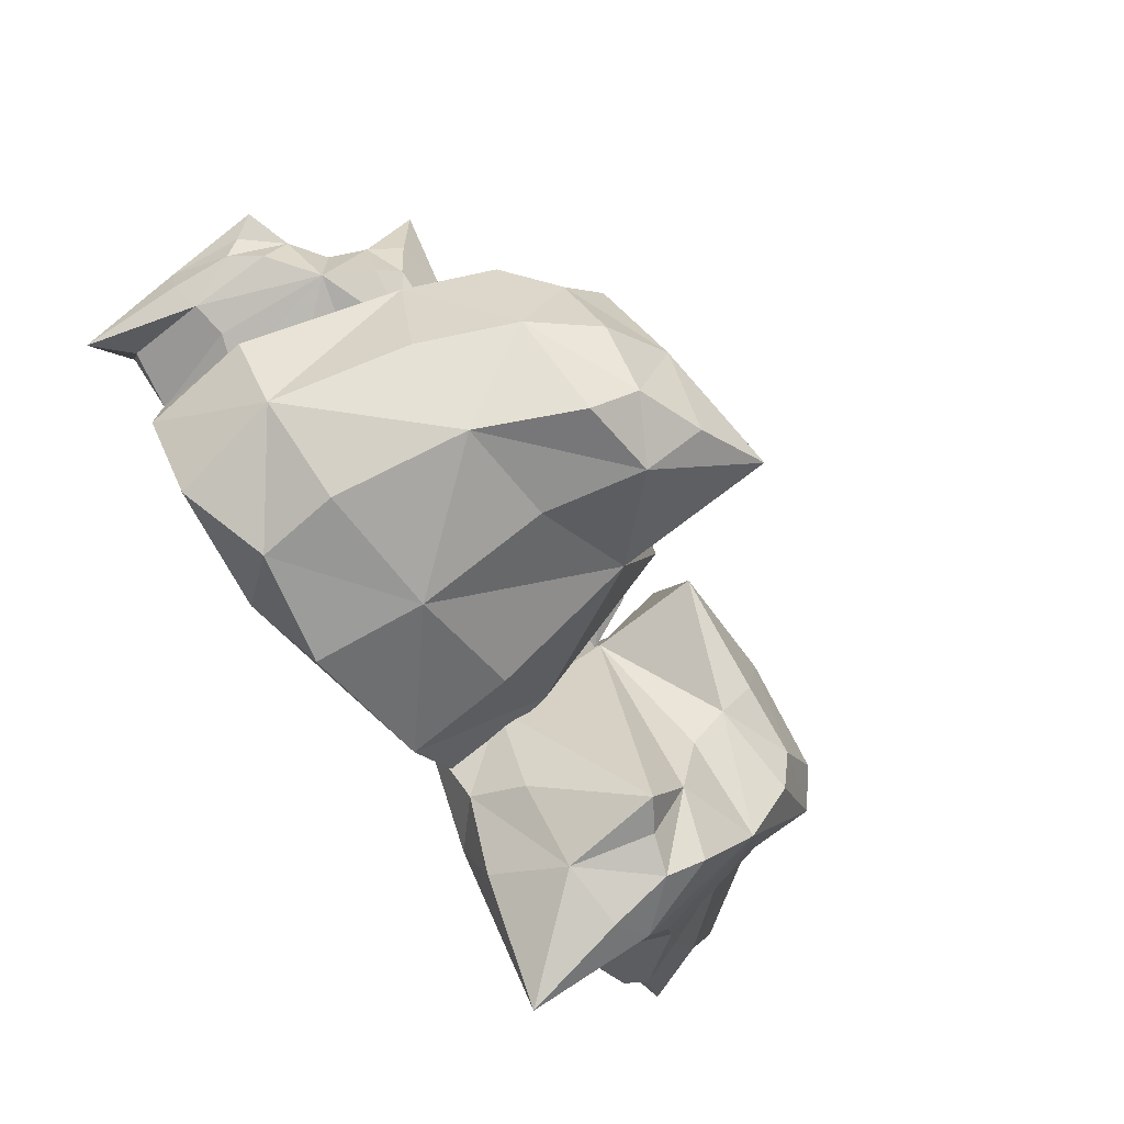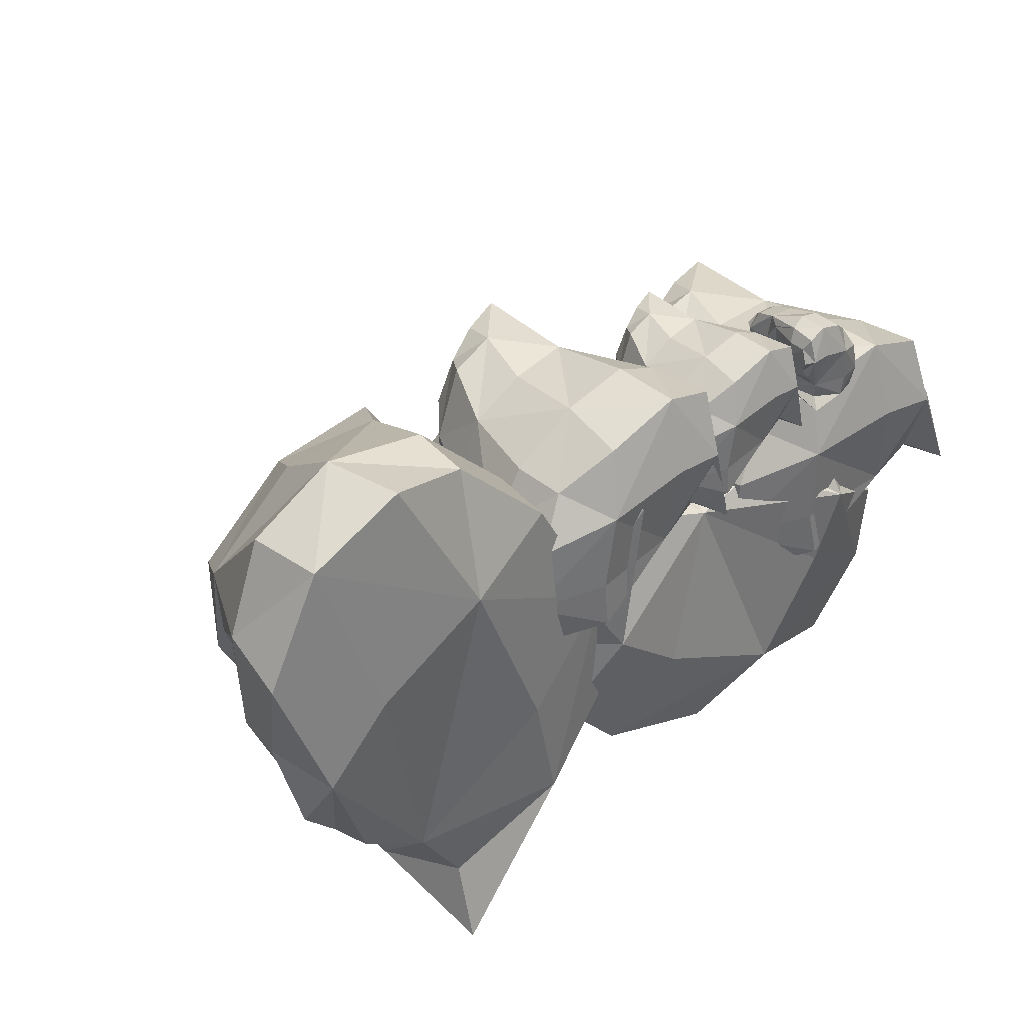
<metadata>
{"format":"obj","ext":"obj","renderer":"f3d","projection":"perspective","resolution":1024,"background":"white","views":[{"elev":-73.8,"azim":127.7,"up":"+Z"},{"elev":39.5,"azim":-40.8,"up":"+Z"}]}
</metadata>
<code>
v  0.8216 0.03014 0.3514
v  1.134 0.03915 0.1071
v  0.6954 0.04165 0.05294
v  0.9701 0.07405 -0.0181
v  0.8121 0.3814 0.3582
v  1.076 0.3185 0.1902
v  0.7088 0.3332 0.1094
v  0.9428 0.3138 -0.000801
v  0.6152 0.07405 0.2381
v  0.6897 0 0.4452
v  0.6989 0.2733 0.4022
v  0.6375 0.3332 0.3547
v  0.8559 0.4819 0.2734
v  0.9732 0.4567 0.1897
v  0.8628 0.4678 0.04361
v  0.7088 0.5177 0.1094
v  0.9488 0.05587 0.3565
v  1.087 0.05352 0.2837
v  1.054 0.2687 0.2347
v  0.9053 0.2687 0.3207
v  0.9216 0 0.08225
v  0.8553 0.5043 0.1578
v  1.006 0.1275 0.3237
v  1.085 0.1666 0.02879
v  0.8308 0.1666 -0.00959
v  0.6415 0.1666 0.3617
v  0.6664 0 0.2555
v  0.745 0.1878 0.4205
v  0.7086 0.3544 0.3224
v  0.63 0.1666 0.1573
v  0.9568 0.4333 0.2904
v  0.9857 0.4121 0.08251
v  0.7952 0.4254 0.03008
v  0.7664 0.4466 0.238
v  1.027 -0.006844 0.2937
v  1.133 0.1471 0.2067
v  0.9671 0.3222 0.2845
v  0.8605 0.1683 0.3716
v  0.7537 0 0.1782
v  0.8493 0.04165 -0.008506
v  1.066 0.04165 0.0162
v  0.9974 -0.001711 0.2029
v  0.9581 0.3767 0.2894
v  1.038 0.3113 0.06817
v  0.8261 0.3146 0.0222
v  0.7456 0.3881 0.2625
v  1.142 0.1617 0.1155
v  0.8015 0.1935 0.396
v  0.9763 0.1666 -0.02306
v  0.6986 0.1666 0.05521
v  0.6367 0.04165 0.316
v  0.6915 0.1719 0.4182
v  0.6693 0.2969 0.371
v  0.6145 0.1666 0.2688
v  0.6176 0.04165 0.1445
v  0.7258 0.04695 0.3832
v  0.7355 0.3234 0.3921
v  0.9327 0.4798 0.2568
v  0.926 0.4745 0.1022
v  0.7883 0.4913 0.05996
v  0.795 0.4966 0.2145
v  0.8428 0.4539 0.3154
v  1.03 0.4107 0.2004
v  0.886 0.4221 0.003519
v  1.025 0.02332 0.3392
v  1.081 0.1324 0.2826
v  0.927 0.1377 0.3475
v  0.9063 0.03693 0.3627
v  1.132 0.03163 0.2225
v  1.066 0.2678 0.2321
v  0.8829 0.2943 0.3393
o Box001
g Box001
f 1 39 21 42
f 3 40 21 39
f 4 41 21 40
f 2 42 21 41
f 13 58 22 61
f 14 59 22 58
f 15 60 22 59
f 16 61 22
f 60 16 22
f 17 65 23 67
f 18 66 23 65
f 19 20 23
f 66 19 23
f 20 67 23
f 2 41 24 47
f 4 49 24 41
f 8 44 24 49
f 6 47 24 44
f 4 40 25 49
f 3 50 25 40
f 7 45 25
f 50 7 25
f 8 49 25 45
f 9 51 26 54
f 10 52 26
f 51 10 26
f 11 53 26 52
f 12 54 26
f 53 12 26
f 3 39 27 55
f 1 56 27 39
f 10 51 27
f 56 10 27
f 9 55 27 51
f 1 48 28 56
f 5 57 28 48
f 11 52 28 57
f 10 56 28
f 52 10 28
f 5 46 29 57
f 7 12 29
f 46 7 29
f 12 53 29
f 11 57 29 53
f 7 50 30
f 3 55 30 50
f 9 54 30 55
f 12 7 30
f 54 12 30
f 5 43 31 62
f 6 63 31 43
f 14 58 31 63
f 13 62 31 58
f 6 44 32 63
f 8 64 32 44
f 15 59 32 64
f 14 63 32 59
f 8 45 33 64
f 7 16 33
f 45 7 33
f 16 60 33
f 15 64 33 60
f 7 46 34
f 5 62 34 46
f 13 61 34 62
f 16 7 34
f 61 16 34
f 1 42 35 68
f 2 69 35 42
f 18 65 35 69
f 17 68 35 65
f 2 47 36 69
f 6 70 36 47
f 19 66 36
f 70 19 36
f 18 69 36 66
f 6 43 37 70
f 5 71 37 43
f 20 19 37
f 71 20 37
f 19 70 37
f 5 48 38 71
f 1 68 38 48
f 17 67 38 68
f 20 71 38
f 67 20 38
v  1.128 0.0198 0.2541
v  0.8699 0.02571 0.2904
v  1.102 0.02736 0.4653
v  0.922 0.04864 0.4154
v  1.135 0.2505 0.2533
v  0.9299 0.2092 0.2621
v  1.112 0.2189 0.4287
v  0.9432 0.2061 0.4146
v  1.208 0.04864 0.3862
v  1.234 0 0.244
v  1.214 0.1795 0.2654
v  1.234 0.2189 0.3126
v  1.083 0.3165 0.2871
v  0.9885 0.3 0.2962
v  1.003 0.3072 0.4156
v  1.112 0.34 0.4287
v  1.057 0.0367 0.2094
v  0.9545 0.03515 0.2053
v  0.9572 0.1765 0.244
v  1.07 0.1765 0.244
v  0.9826 0 0.3743
v  1.045 0.3312 0.3531
v  1.014 0.08375 0.2091
v  0.8722 0.1094 0.3511
v  1.004 0.1094 0.4564
v  1.234 0.1094 0.3073
v  1.185 0 0.3595
v  1.194 0.1234 0.2399
v  1.183 0.2328 0.3076
v  1.173 0.1094 0.4273
v  1.031 0.2846 0.2443
v  0.9462 0.2707 0.3531
v  1.037 0.2794 0.4455
v  1.122 0.2934 0.3367
v  0.9922 -0.004496 0.2195
v  0.903 0.09659 0.234
v  1.023 0.2116 0.2443
v  1.112 0.1105 0.2298
v  1.11 0 0.3748
v  0.9939 0.02736 0.4497
v  0.8785 0.02736 0.3643
v  0.979 -0.001124 0.2808
v  1.03 0.2474 0.2445
v  0.912 0.2045 0.3442
v  1.017 0.2067 0.4398
v  1.142 0.2549 0.3296
v  0.8682 0.1062 0.283
v  1.154 0.1271 0.2353
v  0.9168 0.1094 0.4162
v  1.101 0.1094 0.4629
v  1.221 0.02736 0.3349
v  1.224 0.1129 0.2588
v  1.221 0.195 0.2929
v  1.218 0.1094 0.369
v  1.176 0.02736 0.4387
v  1.193 0.03084 0.2674
v  1.19 0.2124 0.2592
v  1.034 0.3152 0.2713
v  0.9866 0.3117 0.3615
v  1.051 0.3227 0.4308
v  1.098 0.3262 0.3406
v  1.104 0.2981 0.2675
v  0.9594 0.2697 0.2713
v  0.9769 0.2772 0.4308
v  1.008 0.01532 0.1943
v  0.9577 0.08696 0.208
v  1.067 0.09044 0.2216
v  1.083 0.02426 0.2198
v  0.9088 0.02078 0.2253
v  0.9495 0.1759 0.2416
v  1.089 0.1933 0.2408
o Box002
g Box002
f 72 110 92 113
f 74 111 92 110
f 75 112 92 111
f 73 113 92 112
f 84 129 93 132
f 85 130 93 129
f 86 131 93 130
f 87 132 93
f 131 87 93
f 88 136 94 138
f 89 137 94 136
f 90 91 94
f 137 90 94
f 91 138 94
f 73 112 95 118
f 75 120 95 112
f 79 115 95 120
f 77 118 95 115
f 75 111 96 120
f 74 121 96 111
f 78 116 96
f 121 78 96
f 79 120 96 116
f 80 122 97 125
f 81 123 97
f 122 81 97
f 82 124 97 123
f 83 125 97
f 124 83 97
f 74 110 98 126
f 72 127 98 110
f 81 122 98
f 127 81 98
f 80 126 98 122
f 72 119 99 127
f 76 128 99 119
f 82 123 99 128
f 81 127 99
f 123 81 99
f 76 117 100 128
f 78 83 100
f 117 78 100
f 83 124 100
f 82 128 100 124
f 78 121 101
f 74 126 101 121
f 80 125 101 126
f 83 78 101
f 125 83 101
f 76 114 102 133
f 77 134 102 114
f 85 129 102 134
f 84 133 102 129
f 77 115 103 134
f 79 135 103 115
f 86 130 103 135
f 85 134 103 130
f 79 116 104 135
f 78 87 104
f 116 78 104
f 87 131 104
f 86 135 104 131
f 78 117 105
f 76 133 105 117
f 84 132 105 133
f 87 78 105
f 132 87 105
f 72 113 106 139
f 73 140 106 113
f 89 136 106 140
f 88 139 106 136
f 73 118 107 140
f 77 141 107 118
f 90 137 107
f 141 90 107
f 89 140 107 137
f 77 114 108 141
f 76 142 108 114
f 91 90 108
f 142 91 108
f 90 141 108
f 76 119 109 142
f 72 139 109 119
f 88 138 109 139
f 91 142 109
f 138 91 109
v  0.7466 0.0198 0.3598
v  0.5488 0.02571 0.3615
v  0.7523 0.02736 0.5525
v  0.6052 0.04864 0.484
v  0.7525 0.2505 0.36
v  0.5923 0.2092 0.3426
v  0.7563 0.2189 0.52
v  0.6217 0.2061 0.4858
v  0.826 0.04864 0.4924
v  0.8284 0 0.3636
v  0.8159 0.1795 0.381
v  0.8369 0.2189 0.4273
v  0.7153 0.3165 0.3848
v  0.6425 0.3 0.3816
v  0.669 0.3072 0.4942
v  0.7563 0.34 0.52
v  0.6856 0.0367 0.3095
v  0.6045 0.03515 0.293
v  0.6115 0.1765 0.3292
v  0.7001 0.1765 0.3432
v  0.6476 0 0.4533
v  0.694 0.3312 0.4414
v  0.6514 0.08375 0.3039
v  0.5581 0.1094 0.4181
v  0.6746 0.1094 0.5321
v  0.8363 0.1094 0.4224
v  0.8043 0 0.4647
v  0.7969 0.1234 0.3548
v  0.7962 0.2328 0.4163
v  0.8037 0.1094 0.5262
v  0.6693 0.2846 0.3386
v  0.6164 0.2707 0.4291
v  0.6994 0.2794 0.5262
v  0.7523 0.2934 0.4357
v  0.6359 -0.004496 0.3108
v  0.5677 0.09659 0.3132
v  0.6633 0.2116 0.3377
v  0.7314 0.1105 0.3353
v  0.7473 0 0.4696
v  0.6658 0.02736 0.5247
v  0.5647 0.02736 0.4311
v  0.6332 -0.001124 0.366
v  0.6685 0.2474 0.3387
v  0.5885 0.2045 0.4166
v  0.6829 0.2067 0.5184
v  0.767 0.2549 0.4316
v  0.5465 0.1062 0.3544
v  0.7647 0.1271 0.3456
v  0.6012 0.1094 0.4841
v  0.7512 0.1094 0.5502
v  0.8301 0.02736 0.4464
v  0.8225 0.1129 0.3761
v  0.8245 0.195 0.4074
v  0.8321 0.1094 0.4777
v  0.8073 0.02736 0.5371
v  0.7992 0.03084 0.3802
v  0.7962 0.2124 0.3723
v  0.6748 0.3152 0.3641
v  0.6492 0.3117 0.4419
v  0.7084 0.3227 0.5142
v  0.734 0.3262 0.4364
v  0.7296 0.2981 0.3693
v  0.6166 0.2697 0.3549
v  0.6502 0.2772 0.505
v  0.6454 0.01532 0.2894
v  0.6074 0.08696 0.2959
v  0.6945 0.09044 0.322
v  0.7074 0.02426 0.3224
v  0.5712 0.02078 0.3059
v  0.6052 0.1759 0.326
v  0.7145 0.1933 0.3426
o Box003
g Box003
f 143 181 163 184
f 145 182 163 181
f 146 183 163 182
f 144 184 163 183
f 155 200 164 203
f 156 201 164 200
f 157 202 164 201
f 158 203 164
f 202 158 164
f 159 207 165 209
f 160 208 165 207
f 161 162 165
f 208 161 165
f 162 209 165
f 144 183 166 189
f 146 191 166 183
f 150 186 166 191
f 148 189 166 186
f 146 182 167 191
f 145 192 167 182
f 149 187 167
f 192 149 167
f 150 191 167 187
f 151 193 168 196
f 152 194 168
f 193 152 168
f 153 195 168 194
f 154 196 168
f 195 154 168
f 145 181 169 197
f 143 198 169 181
f 152 193 169
f 198 152 169
f 151 197 169 193
f 143 190 170 198
f 147 199 170 190
f 153 194 170 199
f 152 198 170
f 194 152 170
f 147 188 171 199
f 149 154 171
f 188 149 171
f 154 195 171
f 153 199 171 195
f 149 192 172
f 145 197 172 192
f 151 196 172 197
f 154 149 172
f 196 154 172
f 147 185 173 204
f 148 205 173 185
f 156 200 173 205
f 155 204 173 200
f 148 186 174 205
f 150 206 174 186
f 157 201 174 206
f 156 205 174 201
f 150 187 175 206
f 149 158 175
f 187 149 175
f 158 202 175
f 157 206 175 202
f 149 188 176
f 147 204 176 188
f 155 203 176 204
f 158 149 176
f 203 158 176
f 143 184 177 210
f 144 211 177 184
f 160 207 177 211
f 159 210 177 207
f 144 189 178 211
f 148 212 178 189
f 161 208 178
f 212 161 178
f 160 211 178 208
f 148 185 179 212
f 147 213 179 185
f 162 161 179
f 213 162 179
f 161 212 179
f 147 190 180 213
f 143 210 180 190
f 159 209 180 210
f 162 213 180
f 209 162 180
v  0.8941 0.01268 0.4324
v  0.7674 0.01647 0.4335
v  0.8977 0.01752 0.5559
v  0.8035 0.03116 0.512
v  0.8979 0.1605 0.4326
v  0.7953 0.134 0.4214
v  0.9003 0.1402 0.5351
v  0.8141 0.132 0.5132
v  0.9449 0.03116 0.5174
v  0.9465 0 0.4349
v  0.9385 0.115 0.4461
v  0.952 0.1402 0.4757
v  0.874 0.2028 0.4485
v  0.8274 0.1922 0.4464
v  0.8444 0.1968 0.5186
v  0.9003 0.2178 0.5351
v  0.855 0.02351 0.4003
v  0.8031 0.02252 0.3897
v  0.8075 0.1131 0.4129
v  0.8643 0.1131 0.4219
v  0.8307 0 0.4924
v  0.8604 0.2122 0.4847
v  0.8331 0.05365 0.3966
v  0.7733 0.0701 0.4698
v  0.848 0.0701 0.5429
v  0.9515 0.0701 0.4725
v  0.931 0 0.4997
v  0.9263 0.07902 0.4293
v  0.9259 0.1491 0.4687
v  0.9306 0.0701 0.5391
v  0.8446 0.1823 0.4189
v  0.8107 0.1734 0.4769
v  0.8638 0.179 0.539
v  0.8977 0.1879 0.4811
v  0.8232 -0.00288 0.4011
v  0.7795 0.06187 0.4026
v  0.8407 0.1355 0.4183
v  0.8844 0.07079 0.4168
v  0.8946 0 0.5028
v  0.8423 0.01752 0.5381
v  0.7775 0.01752 0.4781
v  0.8214 -0.00072 0.4365
v  0.8441 0.1585 0.4189
v  0.7928 0.131 0.4689
v  0.8533 0.1324 0.5341
v  0.9072 0.1633 0.4785
v  0.7659 0.06804 0.429
v  0.9057 0.08143 0.4234
v  0.801 0.0701 0.5121
v  0.897 0.0701 0.5545
v  0.9476 0.01752 0.488
v  0.9427 0.07233 0.4429
v  0.944 0.1249 0.4629
v  0.9488 0.0701 0.508
v  0.933 0.01752 0.5461
v  0.9278 0.01976 0.4456
v  0.9258 0.1361 0.4405
v  0.8481 0.2019 0.4352
v  0.8317 0.1997 0.4851
v  0.8696 0.2067 0.5314
v  0.886 0.2089 0.4815
v  0.8832 0.191 0.4386
v  0.8108 0.1728 0.4293
v  0.8323 0.1776 0.5255
v  0.8293 0.009812 0.3874
v  0.8049 0.0557 0.3915
v  0.8607 0.05793 0.4083
v  0.869 0.01554 0.4085
v  0.7817 0.01331 0.3979
v  0.8035 0.1127 0.4108
v  0.8735 0.1238 0.4215
o Box004
g Box004
f 214 252 234 255
f 216 253 234 252
f 217 254 234 253
f 215 255 234 254
f 226 271 235 274
f 227 272 235 271
f 228 273 235 272
f 229 274 235
f 273 229 235
f 230 278 236 280
f 231 279 236 278
f 232 233 236
f 279 232 236
f 233 280 236
f 215 254 237 260
f 217 262 237 254
f 221 257 237 262
f 219 260 237 257
f 217 253 238 262
f 216 263 238 253
f 220 258 238
f 263 220 238
f 221 262 238 258
f 222 264 239 267
f 223 265 239
f 264 223 239
f 224 266 239 265
f 225 267 239
f 266 225 239
f 216 252 240 268
f 214 269 240 252
f 223 264 240
f 269 223 240
f 222 268 240 264
f 214 261 241 269
f 218 270 241 261
f 224 265 241 270
f 223 269 241
f 265 223 241
f 218 259 242 270
f 220 225 242
f 259 220 242
f 225 266 242
f 224 270 242 266
f 220 263 243
f 216 268 243 263
f 222 267 243 268
f 225 220 243
f 267 225 243
f 218 256 244 275
f 219 276 244 256
f 227 271 244 276
f 226 275 244 271
f 219 257 245 276
f 221 277 245 257
f 228 272 245 277
f 227 276 245 272
f 221 258 246 277
f 220 229 246
f 258 220 246
f 229 273 246
f 228 277 246 273
f 220 259 247
f 218 275 247 259
f 226 274 247 275
f 229 220 247
f 274 229 247
f 214 255 248 281
f 215 282 248 255
f 231 278 248 282
f 230 281 248 278
f 215 260 249 282
f 219 283 249 260
f 232 279 249
f 283 232 249
f 231 282 249 279
f 219 256 250 283
f 218 284 250 256
f 233 232 250
f 284 233 250
f 232 283 250
f 218 261 251 284
f 214 281 251 261
f 230 280 251 281
f 233 284 251
f 280 233 251
v  0.9713 0.00774 0.4784
v  0.9787 0.01005 0.5553
v  1.046 0.0107 0.4696
v  1.024 0.01901 0.5292
v  0.9712 0.09794 0.476
v  0.9699 0.0818 0.539
v  1.033 0.08556 0.4691
v  1.025 0.08057 0.5227
v  1.02 0.01901 0.4429
v  0.97 0 0.4464
v  0.9772 0.07018 0.4506
v  0.9945 0.08556 0.4409
v  0.9821 0.1237 0.4897
v  0.9833 0.1173 0.5182
v  1.026 0.1201 0.504
v  1.033 0.1329 0.4691
v  0.9538 0.01435 0.5038
v  0.9501 0.01374 0.536
v  0.964 0.069 0.532
v  0.9664 0.069 0.497
v  1.011 0 0.5137
v  1.005 0.1295 0.4961
v  0.9528 0.03274 0.5173
v  1 0.04278 0.5498
v  1.041 0.04278 0.5005
v  0.9926 0.04278 0.4413
v  1.01 0 0.4523
v  0.9677 0.04823 0.459
v  0.9916 0.09101 0.4571
v  1.034 0.04278 0.4505
v  0.9657 0.1113 0.5092
v  1.003 0.1058 0.5267
v  1.038 0.1092 0.4911
v  1.001 0.1147 0.4736
v  0.956 -0.001757 0.5232
v  0.9592 0.03776 0.5496
v  0.9655 0.08272 0.5116
v  0.9623 0.04321 0.4851
v  1.014 0 0.4743
v  1.038 0.0107 0.5042
v  1.005 0.0107 0.5468
v  0.9776 -0.000439 0.5223
v  0.9657 0.09672 0.5095
v  0.9988 0.07993 0.538
v  1.035 0.08079 0.4978
v  0.9986 0.09965 0.468
v  0.976 0.04153 0.5565
v  0.9651 0.04969 0.4718
v  1.025 0.04278 0.5307
v  1.045 0.04278 0.4701
v  1.002 0.0107 0.4429
v  0.9751 0.04414 0.4483
v  0.9872 0.07623 0.4464
v  1.014 0.04278 0.4411
v  1.038 0.0107 0.4487
v  0.9775 0.01206 0.4572
v  0.9745 0.08304 0.4586
v  0.9754 0.1232 0.5062
v  1.007 0.1219 0.5135
v  1.033 0.1261 0.488
v  1.002 0.1275 0.4807
v  0.9756 0.1166 0.4847
v  0.9738 0.1055 0.5291
v  1.031 0.1084 0.511
v  0.9473 0.005988 0.5202
v  0.9511 0.03399 0.5347
v  0.9584 0.03536 0.4999
v  0.9581 0.009483 0.4949
v  0.9563 0.008122 0.5485
v  0.963 0.06876 0.5346
v  0.9657 0.07557 0.4914
o Box005
g Box005
f 285 323 305 326
f 287 324 305 323
f 288 325 305 324
f 286 326 305 325
f 297 342 306 345
f 298 343 306 342
f 299 344 306 343
f 300 345 306
f 344 300 306
f 301 349 307 351
f 302 350 307 349
f 303 304 307
f 350 303 307
f 304 351 307
f 286 325 308 331
f 288 333 308 325
f 292 328 308 333
f 290 331 308 328
f 288 324 309 333
f 287 334 309 324
f 291 329 309
f 334 291 309
f 292 333 309 329
f 293 335 310 338
f 294 336 310
f 335 294 310
f 295 337 310 336
f 296 338 310
f 337 296 310
f 287 323 311 339
f 285 340 311 323
f 294 335 311
f 340 294 311
f 293 339 311 335
f 285 332 312 340
f 289 341 312 332
f 295 336 312 341
f 294 340 312
f 336 294 312
f 289 330 313 341
f 291 296 313
f 330 291 313
f 296 337 313
f 295 341 313 337
f 291 334 314
f 287 339 314 334
f 293 338 314 339
f 296 291 314
f 338 296 314
f 289 327 315 346
f 290 347 315 327
f 298 342 315 347
f 297 346 315 342
f 290 328 316 347
f 292 348 316 328
f 299 343 316 348
f 298 347 316 343
f 292 329 317 348
f 291 300 317
f 329 291 317
f 300 344 317
f 299 348 317 344
f 291 330 318
f 289 346 318 330
f 297 345 318 346
f 300 291 318
f 345 300 318
f 285 326 319 352
f 286 353 319 326
f 302 349 319 353
f 301 352 319 349
f 286 331 320 353
f 290 354 320 331
f 303 350 320
f 354 303 320
f 302 353 320 350
f 290 327 321 354
f 289 355 321 327
f 304 303 321
f 355 304 321
f 303 354 321
f 289 332 322 355
f 285 352 322 332
f 301 351 322 352
f 304 355 322
f 351 304 322
v  0.3793 0.02069 0.1062
v  0.2635 0.02687 0.5763
v  0.6538 0.02858 0.3195
v  0.4695 0.05082 0.587
v  0.3832 0.2618 0.09248
v  0.263 0.2186 0.451
v  0.6104 0.2287 0.2717
v  0.4819 0.2153 0.55
v  0.6133 0.05082 0.07444
v  0.4335 0 -0.08289
v  0.4506 0.1876 -0.03275
v  0.5282 0.2287 -0.02813
v  0.3958 0.3307 0.2097
v  0.3478 0.3134 0.3782
v  0.5221 0.321 0.448
v  0.6104 0.3553 0.2717
v  0.2722 0.03834 0.1914
v  0.2005 0.03673 0.3638
v  0.2556 0.1844 0.39
v  0.3282 0.1844 0.1968
v  0.4517 0 0.4505
v  0.4627 0.3461 0.3267
v  0.2438 0.0875 0.2656
v  0.3487 0.1143 0.6209
v  0.5788 0.1143 0.4792
v  0.5209 0.1143 -0.03236
v  0.5614 0 0.09314
v  0.4023 0.1289 -0.01853
v  0.4884 0.2432 0.05529
v  0.6475 0.1143 0.167
v  0.3034 0.2973 0.2642
v  0.3991 0.2828 0.4958
v  0.5851 0.292 0.4137
v  0.4895 0.3065 0.182
v  0.2442 -0.004697 0.3106
v  0.2069 0.1009 0.4748
v  0.2984 0.2211 0.2775
v  0.3358 0.1155 0.1133
v  0.5342 0 0.2337
v  0.563 0.02858 0.4913
v  0.3709 0.02858 0.6206
v  0.3204 -0.001174 0.3819
v  0.303 0.2585 0.2662
v  0.3648 0.2136 0.5473
v  0.5644 0.2159 0.4436
v  0.4925 0.2663 0.1424
v  0.2522 0.111 0.5734
v  0.3701 0.1328 0.0466
v  0.4673 0.1143 0.5964
v  0.6499 0.1143 0.3194
v  0.551 0.02858 0.01059
v  0.4475 0.118 -0.05417
v  0.4927 0.2037 -0.02202
v  0.5962 0.1143 0.04273
v  0.665 0.02858 0.1711
v  0.4395 0.03222 0.00572
v  0.4265 0.2219 0.00359
v  0.3425 0.3293 0.2812
v  0.4366 0.3257 0.4334
v  0.5737 0.3371 0.3784
v  0.4795 0.3408 0.2262
v  0.3825 0.3115 0.1578
v  0.2948 0.2818 0.408
v  0.526 0.2897 0.5052
v  0.2199 0.016 0.263
v  0.2063 0.09086 0.3603
v  0.2951 0.09449 0.1851
v  0.3033 0.02535 0.1549
v  0.1987 0.02171 0.458
v  0.2473 0.1838 0.4012
v  0.336 0.202 0.162
o Box006
g Box006
f 356 394 376 397
f 358 395 376 394
f 359 396 376 395
f 357 397 376 396
f 368 413 377 416
f 369 414 377 413
f 370 415 377 414
f 371 416 377
f 415 371 377
f 372 420 378 422
f 373 421 378 420
f 374 375 378
f 421 374 378
f 375 422 378
f 357 396 379 402
f 359 404 379 396
f 363 399 379 404
f 361 402 379 399
f 359 395 380 404
f 358 405 380 395
f 362 400 380
f 405 362 380
f 363 404 380 400
f 364 406 381 409
f 365 407 381
f 406 365 381
f 366 408 381 407
f 367 409 381
f 408 367 381
f 358 394 382 410
f 356 411 382 394
f 365 406 382
f 411 365 382
f 364 410 382 406
f 356 403 383 411
f 360 412 383 403
f 366 407 383 412
f 365 411 383
f 407 365 383
f 360 401 384 412
f 362 367 384
f 401 362 384
f 367 408 384
f 366 412 384 408
f 362 405 385
f 358 410 385 405
f 364 409 385 410
f 367 362 385
f 409 367 385
f 360 398 386 417
f 361 418 386 398
f 369 413 386 418
f 368 417 386 413
f 361 399 387 418
f 363 419 387 399
f 370 414 387 419
f 369 418 387 414
f 363 400 388 419
f 362 371 388
f 400 362 388
f 371 415 388
f 370 419 388 415
f 362 401 389
f 360 417 389 401
f 368 416 389 417
f 371 362 389
f 416 371 389
f 356 397 390 423
f 357 424 390 397
f 373 420 390 424
f 372 423 390 420
f 357 402 391 424
f 361 425 391 402
f 374 421 391
f 425 374 391
f 373 424 391 421
f 361 398 392 425
f 360 426 392 398
f 375 374 392
f 426 375 392
f 374 425 392
f 360 403 393 426
f 356 423 393 403
f 372 422 393 423
f 375 426 393
f 422 375 393

</code>
